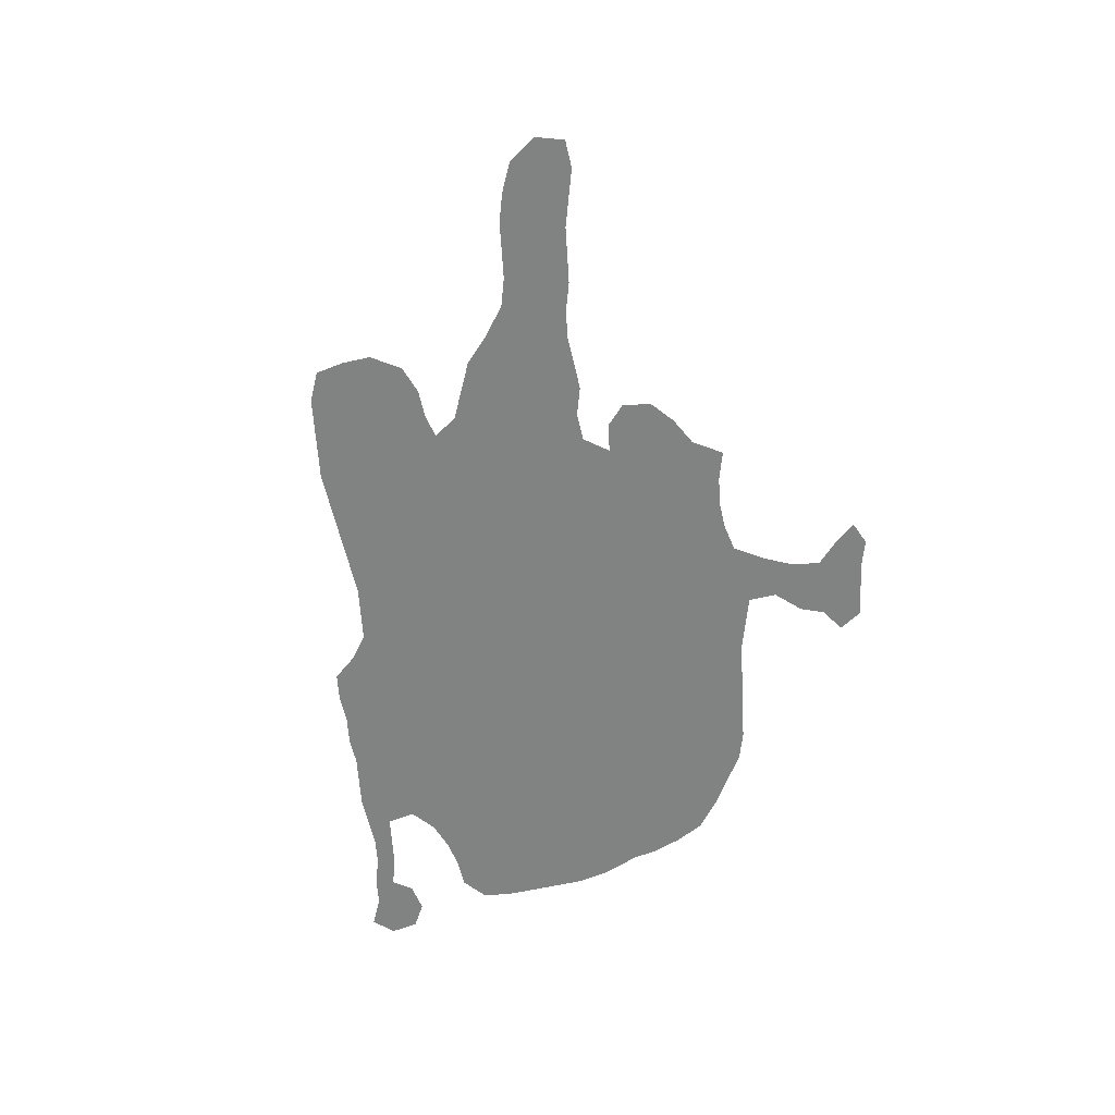
<metadata>
{"format":"obj","ext":"obj","renderer":"f3d","projection":"perspective","resolution":1024,"background":"white","views":[{"elev":-60.6,"azim":102.9,"up":"+Z"}]}
</metadata>
<code>
v 0.04712 0.3508 0
v 0.05236 0.3822 0
v 0.06283 0.4136 0
v 0.07853 0.445 0
v 0.11 0.4712 0
v 0.1419 0.4925 0
v 0.1728 0.5131 0
v 0.2042 0.5236 0
v 0.2322 0.5282 0
v 0.2645 0.5336 0
v 0.2951 0.5387 0
v 0.3298 0.5445 0
v 0.3618 0.5552 0
v 0.3927 0.5655 0
v 0.3927 0.5969 0
v 0.3665 0.623 0
v 0.356 0.6492 0
v 0.3298 0.6649 0
v 0.3456 0.6911 0
v 0.3798 0.6968 0
v 0.4084 0.7016 0
v 0.4398 0.712 0
v 0.466 0.7016 0
v 0.445 0.6754 0
v 0.4241 0.6544 0
v 0.4293 0.623 0
v 0.445 0.5916 0
v 0.466 0.5602 0
v 0.4974 0.555 0
v 0.5288 0.555 0
v 0.5602 0.5602 0
v 0.5916 0.5707 0
v 0.6126 0.5393 0
v 0.644 0.5236 0
v 0.6702 0.5026 0
v 0.6754 0.4712 0
v 0.6544 0.4503 0
v 0.623 0.445 0
v 0.644 0.4189 0
v 0.6754 0.4189 0
v 0.7068 0.4293 0
v 0.7377 0.4293 0
v 0.7696 0.4293 0
v 0.8011 0.4345 0
v 0.8325 0.445 0
v 0.8667 0.4507 0
v 0.8953 0.4555 0
v 0.9261 0.4658 0
v 0.9581 0.4764 0
v 0.9895 0.4764 0
v 1 0.445 0
v 0.9791 0.4136 0
v 0.9476 0.3979 0
v 0.9162 0.3874 0
v 0.8854 0.3823 0
v 0.8534 0.377 0
v 0.822 0.3665 0
v 0.7906 0.3403 0
v 0.7644 0.3141 0
v 0.7358 0.2999 0
v 0.7016 0.2827 0
v 0.6859 0.2565 0
v 0.712 0.2513 0
v 0.7435 0.2513 0
v 0.7749 0.2408 0
v 0.7958 0.2094 0
v 0.7958 0.178 0
v 0.7906 0.1466 0
v 0.7592 0.1309 0
v 0.7281 0.1257 0
v 0.6963 0.1204 0
v 0.6649 0.1152 0
v 0.6307 0.1152 0
v 0.5993 0.1152 0
v 0.5679 0.1152 0
v 0.5364 0.1152 0
v 0.5079 0.1152 0
v 0.4736 0.1095 0
v 0.445 0.1047 0
v 0.4189 0.08377 0
v 0.3979 0.05759 0
v 0.3665 0.05236 0
v 0.3351 0.05236 0
v 0.3037 0.04712 0
v 0.2722 0.04712 0
v 0.2414 0.04198 0
v 0.2094 0.03665 0
v 0.1774 0.03665 0
v 0.1466 0.03665 0
v 0.1152 0.03141 0
v 0.08377 0.02094 0
v 0.05236 0.01571 0
v 0.02094 0 0
v 0 0.02094 0
v 0.005236 0.05236 0
v 0.03141 0.06806 0
v 0.06283 0.06283 0
v 0.07853 0.04188 0
v 0.11 0.05236 0
v 0.1385 0.05712 0
v 0.1728 0.06283 0
v 0.178 0.09424 0
v 0.1518 0.1152 0
v 0.1204 0.1257 0
v 0.08901 0.1309 0
v 0.05759 0.1309 0
v 0.03141 0.1518 0
v 0.02618 0.1832 0
v 0.02618 0.2141 0
v 0.02618 0.2454 0
v 0.02618 0.2775 0
v 0.03141 0.3089 0
v 0.04188 0.3403 0
v 0.3094 0.1035 0
v 0.2496 0.0776 0
v 0.08098 0.3938 0
v 0.1093 0.2371 0
v 0.06134 0.3255 0
v 0.2194 0.06148 0
v 0.3835 0.08197 0
v 0.9746 0.4489 0
v 0.8345 0.4113 0
v 0.06408 0.1628 0
v 0.1083 0.4302 0
v 0.08286 0.2261 0
v 0.7639 0.1632 0
v 0.02774 0.03322 0
v 0.05587 0.0403 0
v 0.1612 0.0491 0
v 0.07942 0.1928 0
v 0.6725 0.1859 0
v 0.6342 0.1768 0
v 0.5981 0.1798 0
v 0.3995 0.6724 0
v 0.4289 0.5556 0
v 0.3417 0.3149 0
v 0.2192 0.325 0
v 0.3938 0.6375 0
v 0.6609 0.3413 0
v 0.5671 0.268 0
v 0.5523 0.5013 0
v 0.5409 0.2836 0
v 0.1939 0.05648 0
v 0.7095 0.1876 0
v 0.09444 0.03698 0
v 0.4293 0.6863 0
v 0.192 0.3281 0
v 0.3972 0.3264 0
v 0.4147 0.6077 0
v 0.3683 0.6683 0
v 0.1658 0.4837 0
v 0.1371 0.3018 0
v 0.88 0.4138 0
v 0.9178 0.4256 0
v 0.7237 0.3675 0
v 0.3673 0.3199 0
v 0.6206 0.4872 0
v 0.5844 0.5458 0
v 0.5872 0.4977 0
v 0.6464 0.481 0
v 0.9491 0.4369 0
v 0.6895 0.3519 0
v 0.7608 0.3893 0
v 0.7942 0.4051 0
v 0.7635 0.212 0
v 0.7427 0.1884 0
v 0.7337 0.2212 0
v 0.3732 0.1082 0
v 0.347 0.08315 0
v 0.08385 0.3073 0
v 0.4212 0.1539 0
v 0.4131 0.1846 0
v 0.1027 0.1636 0
v 0.1496 0.4287 0
v 0.6672 0.2239 0
v 0.6107 0.2323 0
v 0.622 0.2619 0
v 0.1921 0.3751 0
v 0.4592 0.5355 0
v 0.2826 0.3218 0
v 0.2535 0.4321 0
v 0.6577 0.3694 0
v 0.6071 0.3304 0
v 0.3925 0.4419 0
v 0.4536 0.4146 0
v 0.5794 0.3462 0
v 0.6053 0.3613 0
v 0.6969 0.2195 0
v 0.4264 0.4901 0
v 0.1811 0.2267 0
v 0.417 0.2133 0
v 0.1943 0.4206 0
v 0.6576 0.3951 0
v 0.1157 0.3566 0
v 0.08997 0.3377 0
v 0.4038 0.5059 0
v 0.1394 0.3775 0
v 0.1695 0.4012 0
v 0.1657 0.1727 0
v 0.4073 0.1067 0
v 0.5119 0.4723 0
v 0.3915 0.2069 0
v 0.5696 0.4758 0
v 0.3984 0.4762 0
v 0.2851 0.4254 0
v 0.5841 0.4191 0
v 0.6107 0.4085 0
v 0.599 0.4666 0
v 0.7056 0.4002 0
v 0.2329 0.1096 0
v 0.2849 0.07691 0
v 0.06909 0.2788 0
v 0.1327 0.1796 0
v 0.1326 0.2645 0
v 0.05774 0.2519 0
v 0.6887 0.1536 0
v 0.6525 0.1494 0
v 0.3992 0.3865 0
v 0.6261 0.3846 0
v 0.2674 0.4864 0
v 0.6166 0.1482 0
v 0.5832 0.1497 0
v 0.5524 0.1464 0
v 0.2497 0.2157 0
v 0.3266 0.2142 0
v 0.6718 0.2913 0
v 0.6159 0.2979 0
v 0.5868 0.2123 0
v 0.5457 0.385 0
v 0.515 0.3915 0
v 0.512 0.5309 0
v 0.4851 0.1895 0
v 0.4738 0.3014 0
v 0.5173 0.194 0
v 0.5595 0.2303 0
v 0.2244 0.4246 0
v 0.5063 0.422 0
v 0.3577 0.4335 0
v 0.1524 0.205 0
v 0.3231 0.4287 0
v 0.08883 0.4159 0
v 0.6811 0.3186 0
v 0.6863 0.383 0
v 0.7109 0.3253 0
v 0.7384 0.3329 0
v 0.2702 0.1064 0
v 0.2146 0.2201 0
v 0.2339 0.2714 0
v 0.1991 0.2766 0
v 0.362 0.2123 0
v 0.3403 0.2654 0
v 0.3076 0.269 0
v 0.3153 0.3209 0
v 0.524 0.3375 0
v 0.45 0.2583 0
v 0.4451 0.3126 0
v 0.4122 0.2682 0
v 0.5566 0.4313 0
v 0.4835 0.4021 0
v 0.4972 0.4515 0
v 0.4722 0.4576 0
v 0.5673 0.526 0
v 0.5186 0.231 0
v 0.5607 0.1853 0
v 0.2265 0.3764 0
v 0.5546 0.4557 0
v 0.2815 0.5114 0
v 0.3494 0.484 0
v 0.4273 0.1282 0
v 0.1267 0.04408 0
v 0.2391 0.2439 0
v 0.1102 0.3917 0
v 0.3538 0.2391 0
v 0.3287 0.3746 0
v 0.1734 0.437 0
v 0.3427 0.1121 0
v 0.2499 0.3226 0
v 0.259 0.3748 0
v 0.2936 0.3737 0
v 0.3749 0.502 0
v 0.4286 0.3699 0
v 0.4514 0.4741 0
v 0.5752 0.307 0
v 0.1721 0.2575 0
v 0.1142 0.3213 0
v 0.08695 0.369 0
v 0.1345 0.4088 0
v 0.1762 0.3469 0
v 0.3751 0.2649 0
v 0.6072 0.4338 0
v 0.1953 0.1155 0
v 0.2029 0.1682 0
v 0.2772 0.1625 0
v 0.2403 0.1649 0
v 0.3498 0.1606 0
v 0.3132 0.1613 0
v 0.387 0.1597 0
v 0.2697 0.2672 0
v 0.2889 0.2171 0
v 0.5277 0.4451 0
v 0.4585 0.1409 0
v 0.4496 0.2023 0
v 0.5069 0.2911 0
v 0.4853 0.2457 0
v 0.4594 0.357 0
v 0.4917 0.3463 0
v 0.496 0.1625 0
v 0.2422 0.4779 0
v 0.2127 0.4722 0
v 0.366 0.3755 0
v 0.1537 0.2373 0
v 0.1434 0.3404 0
v 0.3189 0.2409 0
v 0.1822 0.4645 0
v 0.2926 0.4835 0
v 0.3938 0.5351 0
v 0.444 0.2863 0
v 0.3216 0.4833 0
v 0.735 0.4048 0
v 0.09232 0.2585 0
v 0.136 0.1505 0
v 0.316 0.0738 0
v 0.1478 0.4604 0
v 0.0506 0.1936 0
v 0.05411 0.2223 0
v 0.4278 0.5232 0
v 0.226 0.2981 0
v 0.3577 0.291 0
v 0.5402 0.2546 0
v 0.6437 0.3172 0
v 0.59 0.2481 0
v 0.4862 0.5185 0
v 0.5394 0.5286 0
v 0.4171 0.3034 0
v 0.5348 0.4132 0
v 0.54 0.2107 0
v 0.7301 0.1582 0
v 0.1113 0.2028 0
v 0.1592 0.1447 0
v 0.2075 0.351 0
v 0.3419 0.3457 0
v 0.3409 0.5108 0
v 0.6136 0.5133 0
v 0.5925 0.5237 0
v 0.7893 0.3733 0
v 0.7605 0.3542 0
v 0.7724 0.1897 0
v 0.4774 0.4305 0
v 0.6466 0.2033 0
v 0.6364 0.2302 0
v 0.2933 0.2943 0
v 0.2478 0.4037 0
v 0.3105 0.4014 0
v 0.279 0.3968 0
v 0.4228 0.4584 0
v 0.3918 0.2372 0
v 0.2059 0.249 0
v 0.2086 0.08579 0
v 0.06807 0.3535 0
v 0.05393 0.2982 0
v 0.1059 0.2876 0
v 0.5841 0.3849 0
v 0.5207 0.1401 0
v 0.189 0.1972 0
v 0.264 0.1903 0
v 0.2264 0.1923 0
v 0.3374 0.1871 0
v 0.3733 0.1845 0
v 0.2595 0.2954 0
v 0.3009 0.189 0
v 0.2911 0.2466 0
v 0.5948 0.2781 0
v 0.6481 0.2802 0
v 0.5381 0.4765 0
v 0.5162 0.5016 0
v 0.4422 0.1711 0
v 0.4781 0.2744 0
v 0.5342 0.3094 0
v 0.5618 0.4056 0
v 0.4571 0.3857 0
v 0.4876 0.3741 0
v 0.4671 0.1719 0
v 0.5303 0.1666 0
v 0.6322 0.3516 0
v 0.7105 0.1402 0
v 0.3693 0.4646 0
v 0.5193 0.364 0
v 0.2695 0.4572 0
v 0.819 0.3879 0
v 0.3034 0.4544 0
v 0.3763 0.4083 0
v 0.4601 0.2307 0
v 0.5514 0.3588 0
v 0.6177 0.2043 0
v 0.3264 0.2923 0
v 0.2092 0.3992 0
v 0.4899 0.1344 0
v 0.234 0.4517 0
v 0.4293 0.2365 0
v 0.3372 0.4565 0
v 0.2721 0.3485 0
v 0.239 0.3497 0
v 0.3065 0.3478 0
v 0.4041 0.4138 0
v 0.4285 0.3991 0
v 0.4555 0.5042 0
v 0.425 0.4294 0
v 0.4495 0.4439 0
v 0.1939 0.3034 0
v 0.1655 0.317 0
v 0.165 0.2858 0
v 0.1636 0.3688 0
v 0.3884 0.2945 0
v 0.4839 0.4849 0
v 0.2187 0.1394 0
v 0.1833 0.1421 0
v 0.255 0.1359 0
v 0.2915 0.1333 0
v 0.3269 0.1346 0
v 0.3629 0.1355 0
v 0.3957 0.1324 0
v 0.267 0.2378 0
v 0.1287 0.4418 0
v 0.5113 0.2631 0
v 0.4875 0.2154 0
v 0.4159 0.5821 0
v 0.5529 0.3306 0
v 0.5808 0.4471 0
v 0.4289 0.3381 0
v 0.466 0.3297 0
v 0.4996 0.3189 0
v 0.2517 0.5068 0
v 0.223 0.5006 0
v 0.1937 0.4934 0
v 0.2031 0.4451 0
v 0.3994 0.3576 0
v 0.1316 0.2284 0
v 0.3607 0.5288 0
v 0.6531 0.2513 0
v 0.3112 0.513 0
v 0.8539 0.4295 0
v 0.3735 0.346 0
v 0.3442 0.4026 0
f 204 184 355
f 237 259 230
f 115 211 246
f 428 266 258
f 49 121 50
f 3 241 4
f 106 123 107
f 130 338 125
f 118 113 112
f 67 126 68
f 92 127 93
f 80 120 81
f 105 173 123
f 92 128 127
f 270 100 99
f 123 173 130
f 317 257 255
f 257 399 255
f 251 252 313
f 267 220 315
f 193 219 182
f 196 204 189
f 39 290 207
f 89 88 129
f 289 251 273
f 145 98 128
f 21 134 146
f 22 146 23
f 149 26 138
f 426 27 149
f 17 138 150
f 17 150 18
f 6 151 7
f 195 170 285
f 275 174 198
f 46 441 153
f 47 153 154
f 271 247 224
f 200 168 120
f 157 208 38
f 31 262 158
f 31 158 32
f 161 52 121
f 48 154 161
f 65 167 165
f 163 346 345
f 164 345 389
f 428 206 290
f 35 160 36
f 64 63 167
f 64 167 65
f 319 209 155
f 167 188 144
f 211 114 246
f 82 169 83
f 85 211 115
f 3 116 241
f 125 320 215
f 321 213 173
f 117 214 320
f 84 83 322
f 86 115 119
f 79 200 80
f 121 51 50
f 45 441 46
f 105 123 106
f 124 5 4
f 2 116 3
f 85 115 86
f 87 119 143
f 86 119 87
f 123 108 107
f 126 69 68
f 127 96 95
f 127 94 93
f 127 95 94
f 120 169 82
f 81 120 82
f 123 130 324
f 108 324 109
f 104 321 173
f 127 128 96
f 96 128 97
f 145 270 99
f 89 129 270
f 90 270 145
f 110 325 215
f 110 109 325
f 346 58 345
f 216 217 72
f 217 132 221
f 221 133 222
f 207 206 362
f 179 326 406
f 20 134 21
f 327 249 248
f 328 251 289
f 395 253 351
f 138 26 25
f 135 28 27
f 242 330 226
f 176 331 228
f 333 231 375
f 429 334 256
f 300 335 258
f 201 414 260
f 329 424 263
f 336 235 263
f 264 228 235
f 203 428 208
f 44 122 45
f 122 389 56
f 88 143 129
f 129 101 100
f 129 143 101
f 143 358 101
f 87 143 88
f 337 385 70
f 128 98 97
f 91 128 92
f 91 145 128
f 145 99 98
f 90 145 91
f 21 146 22
f 146 25 24
f 146 134 25
f 146 24 23
f 266 300 258
f 310 436 218
f 269 200 79
f 15 138 16
f 15 149 138
f 149 27 26
f 14 135 426
f 426 135 27
f 138 25 134
f 150 134 20
f 150 138 134
f 16 138 17
f 150 20 19
f 150 19 18
f 151 434 7
f 298 248 271
f 7 434 8
f 124 423 5
f 117 125 338
f 272 194 197
f 340 178 288
f 126 337 69
f 423 323 5
f 46 153 47
f 153 55 54
f 154 153 54
f 47 154 48
f 154 54 53
f 63 188 167
f 167 144 166
f 384 187 183
f 435 275 192
f 28 179 29
f 33 343 34
f 34 157 160
f 159 208 157
f 158 344 33
f 33 344 343
f 158 33 32
f 160 38 37
f 34 160 35
f 121 52 51
f 48 161 49
f 49 161 121
f 161 53 52
f 161 154 53
f 139 330 242
f 182 139 162
f 40 243 209
f 162 242 244
f 390 205 240
f 42 319 43
f 43 163 164
f 345 58 57
f 43 164 44
f 44 164 122
f 333 262 31
f 29 332 231
f 160 37 36
f 165 347 66
f 165 66 65
f 362 393 186
f 163 155 346
f 41 209 319
f 155 244 245
f 165 166 347
f 347 166 126
f 337 70 69
f 169 276 114
f 169 168 276
f 80 200 120
f 120 168 169
f 360 118 112
f 358 115 210
f 348 185 259
f 115 246 210
f 141 374 203
f 317 255 377
f 188 175 131
f 131 349 132
f 131 175 349
f 177 331 176
f 175 350 349
f 253 180 351
f 352 265 278
f 353 279 274
f 353 205 354
f 183 283 227
f 384 183 330
f 280 386 204
f 218 436 281
f 189 204 355
f 273 313 225
f 183 187 186
f 131 216 144
f 356 250 202
f 357 284 190
f 285 152 312
f 314 275 435
f 273 225 250
f 2 286 116
f 286 195 194
f 248 249 357
f 287 124 272
f 340 288 147
f 198 174 287
f 357 190 247
f 141 203 159
f 202 172 191
f 159 203 208
f 101 358 102
f 143 119 358
f 169 322 83
f 2 359 286
f 118 170 195
f 212 360 111
f 215 212 111
f 212 361 170
f 84 211 85
f 103 321 104
f 125 117 320
f 110 215 111
f 216 72 71
f 198 178 396
f 131 132 217
f 216 131 217
f 132 133 221
f 72 217 73
f 73 217 221
f 73 221 74
f 74 221 222
f 362 229 393
f 74 222 75
f 223 383 363
f 75 223 76
f 75 222 223
f 364 199 292
f 365 294 293
f 224 247 366
f 367 296 295
f 172 297 171
f 202 250 368
f 180 277 369
f 225 299 370
f 313 252 371
f 227 372 177
f 226 373 62
f 373 227 177
f 133 394 228
f 374 201 300
f 135 179 28
f 29 179 332
f 172 171 376
f 233 377 303
f 377 255 304
f 427 378 283
f 258 335 379
f 380 281 305
f 387 306 254
f 230 259 381
f 232 382 307
f 307 363 383
f 235 329 263
f 223 222 264
f 235 228 331
f 207 362 219
f 384 219 187
f 385 71 70
f 62 188 63
f 188 131 144
f 308 398 388
f 308 309 398
f 270 129 100
f 342 268 280
f 10 267 11
f 323 6 5
f 311 239 190
f 412 312 288
f 214 152 361
f 225 313 299
f 284 311 190
f 40 209 41
f 315 220 388
f 13 316 14
f 256 317 233
f 315 390 318
f 342 440 318
f 310 274 341
f 332 375 231
f 157 38 160
f 226 62 61
f 242 226 61
f 162 139 242
f 39 193 40
f 39 219 193
f 243 182 162
f 155 243 162
f 244 61 60
f 244 242 61
f 155 162 244
f 388 181 205
f 29 231 30
f 245 60 59
f 245 244 60
f 58 346 59
f 263 425 234
f 262 344 158
f 133 228 264
f 236 396 352
f 374 300 266
f 236 192 396
f 398 236 181
f 124 241 272
f 239 199 364
f 260 237 300
f 193 243 40
f 144 337 166
f 323 174 275
f 240 353 443
f 402 137 277
f 401 277 180
f 278 265 402
f 403 180 253
f 274 403 341
f 354 352 278
f 372 283 140
f 14 316 135
f 316 280 196
f 184 404 407
f 380 405 281
f 179 406 332
f 355 184 407
f 261 282 408
f 183 186 283
f 137 409 327
f 327 409 249
f 147 410 409
f 249 411 284
f 195 285 194
f 6 323 151
f 275 198 192
f 285 170 361
f 2 1 359
f 198 287 197
f 197 287 272
f 198 197 412
f 412 197 312
f 287 174 423
f 124 287 423
f 356 202 191
f 290 206 207
f 156 328 413
f 413 289 257
f 375 414 201
f 291 103 102
f 416 103 291
f 415 291 210
f 292 199 416
f 417 210 246
f 418 246 114
f 366 364 292
f 419 114 276
f 420 276 168
f 421 168 200
f 171 421 269
f 368 367 295
f 422 271 224
f 369 327 248
f 370 365 293
f 252 351 298
f 299 422 224
f 371 252 298
f 201 260 300
f 335 230 229
f 302 382 232
f 376 171 301
f 304 425 263
f 142 424 329
f 424 304 263
f 399 191 302
f 425 302 232
f 392 255 399
f 393 254 427
f 427 254 378
f 208 290 38
f 428 258 206
f 429 148 334
f 430 256 233
f 431 233 303
f 254 431 378
f 381 380 305
f 301 79 78
f 397 301 78
f 77 397 78
f 307 234 232
f 397 363 307
f 336 263 234
f 223 264 383
f 38 290 39
f 39 207 219
f 432 308 220
f 308 433 309
f 434 309 433
f 236 435 192
f 435 309 314
f 280 268 386
f 432 220 267
f 213 199 239
f 214 117 437
f 288 410 147
f 197 194 312
f 13 12 438
f 251 313 273
f 411 214 284
f 284 214 311
f 230 387 229
f 348 259 237
f 373 177 439
f 137 340 147
f 62 175 188
f 11 440 12
f 440 315 318
f 400 390 240
f 268 318 400
f 436 442 148
f 310 443 274
f 319 155 163
f 42 41 319
f 165 167 166
f 152 285 361
f 320 212 215
f 320 214 361
f 339 199 321
f 103 339 321
f 84 322 211
f 322 114 211
f 169 114 322
f 123 324 108
f 324 325 109
f 104 173 105
f 325 125 215
f 325 130 125
f 324 130 325
f 163 345 164
f 219 362 187
f 187 362 186
f 326 196 189
f 326 316 196
f 222 133 264
f 277 137 327
f 136 253 395
f 136 328 156
f 395 351 252
f 251 395 252
f 140 142 329
f 330 227 373
f 331 140 235
f 177 372 331
f 142 303 424
f 332 414 375
f 30 231 333
f 30 333 31
f 334 317 256
f 335 229 379
f 335 300 237
f 264 235 336
f 264 336 234
f 330 183 227
f 337 216 385
f 144 216 337
f 184 391 404
f 265 178 340
f 265 340 402
f 117 338 437
f 239 338 213
f 194 285 312
f 199 339 416
f 166 337 126
f 341 253 136
f 12 440 342
f 12 342 438
f 333 141 262
f 343 157 34
f 343 159 157
f 344 159 343
f 344 262 159
f 315 388 390
f 319 163 43
f 389 345 57
f 262 141 159
f 155 245 346
f 66 347 67
f 67 347 126
f 170 118 360
f 212 170 360
f 261 408 348
f 260 261 348
f 338 130 173
f 317 377 233
f 349 394 132
f 439 177 350
f 394 176 228
f 350 177 176
f 132 394 133
f 135 326 179
f 136 395 328
f 205 181 352
f 240 205 353
f 353 354 279
f 279 354 278
f 182 384 139
f 139 384 330
f 280 204 196
f 135 316 326
f 436 148 429
f 189 355 282
f 282 355 408
f 414 282 261
f 332 406 414
f 273 250 356
f 249 284 357
f 323 275 314
f 359 1 118
f 1 113 118
f 248 357 271
f 289 356 257
f 399 356 191
f 148 413 334
f 203 374 266
f 102 358 291
f 358 210 291
f 358 119 115
f 359 195 286
f 359 118 195
f 360 112 111
f 213 338 173
f 212 320 361
f 198 396 192
f 191 172 302
f 379 229 362
f 223 363 76
f 77 76 363
f 247 190 364
f 224 366 365
f 299 224 365
f 365 366 294
f 294 366 292
f 225 370 367
f 250 225 367
f 202 368 172
f 172 368 297
f 297 368 295
f 351 369 298
f 298 369 248
f 367 370 296
f 296 370 293
f 313 371 299
f 422 371 298
f 372 140 331
f 226 330 373
f 335 237 230
f 141 375 374
f 333 375 141
f 375 201 374
f 172 376 302
f 382 376 301
f 377 304 424
f 378 142 283
f 258 379 206
f 206 379 362
f 185 405 380
f 259 185 380
f 230 381 387
f 387 381 306
f 306 381 305
f 382 301 307
f 302 376 382
f 307 383 234
f 383 264 234
f 235 140 329
f 182 219 384
f 227 283 372
f 216 71 385
f 308 388 220
f 388 398 181
f 309 434 314
f 386 184 204
f 386 238 184
f 184 238 391
f 311 437 239
f 437 338 239
f 272 116 286
f 194 272 286
f 229 387 393
f 62 439 175
f 175 439 350
f 390 388 205
f 153 122 56
f 238 240 443
f 423 174 323
f 342 318 268
f 238 443 391
f 442 341 156
f 341 136 156
f 425 392 302
f 304 392 425
f 346 245 59
f 393 427 186
f 260 348 237
f 425 232 234
f 349 350 394
f 236 352 181
f 328 395 251
f 352 396 265
f 265 396 178
f 391 218 404
f 391 310 218
f 77 363 397
f 171 269 301
f 309 435 398
f 271 357 247
f 239 364 190
f 213 321 199
f 193 182 243
f 14 426 15
f 443 353 274
f 400 240 238
f 400 318 390
f 241 116 272
f 153 56 55
f 386 400 238
f 307 301 397
f 278 402 401
f 279 278 401
f 401 402 277
f 402 340 137
f 401 180 403
f 274 279 403
f 341 403 253
f 354 205 352
f 279 401 403
f 283 142 140
f 407 405 185
f 405 218 281
f 404 218 405
f 406 282 414
f 406 189 282
f 406 326 189
f 408 407 185
f 407 404 405
f 348 408 185
f 408 355 407
f 378 303 142
f 147 409 137
f 155 209 243
f 441 122 153
f 409 411 249
f 410 152 411
f 312 152 410
f 411 152 214
f 409 410 411
f 399 257 356
f 151 314 434
f 151 323 314
f 289 273 356
f 198 412 178
f 178 412 288
f 413 328 289
f 156 413 148
f 334 413 257
f 414 261 260
f 292 416 415
f 294 292 415
f 415 416 291
f 416 339 103
f 415 210 417
f 293 294 417
f 417 246 418
f 296 293 418
f 293 417 418
f 366 247 364
f 294 415 417
f 418 114 419
f 295 296 419
f 419 276 420
f 297 295 420
f 295 419 420
f 420 168 421
f 171 297 421
f 269 421 200
f 368 250 367
f 297 420 421
f 369 277 327
f 298 271 422
f 299 371 422
f 370 299 365
f 296 418 419
f 351 180 369
f 301 269 79
f 303 377 424
f 304 255 392
f 350 176 394
f 392 399 302
f 15 426 149
f 387 254 393
f 186 427 283
f 203 266 428
f 208 428 290
f 281 436 429
f 305 281 429
f 429 256 430
f 306 305 430
f 305 429 430
f 430 233 431
f 254 306 431
f 378 431 303
f 381 259 380
f 306 430 431
f 9 432 10
f 10 432 267
f 9 433 432
f 9 8 433
f 308 432 433
f 433 8 434
f 90 89 270
f 236 398 435
f 438 280 316
f 438 342 280
f 386 268 400
f 310 442 436
f 214 437 311
f 288 312 410
f 13 438 316
f 373 439 62
f 440 267 315
f 56 389 57
f 334 257 317
f 11 267 440
f 241 124 4
f 45 122 441
f 442 156 148
f 442 310 341
f 391 443 310
f 164 389 122

</code>
